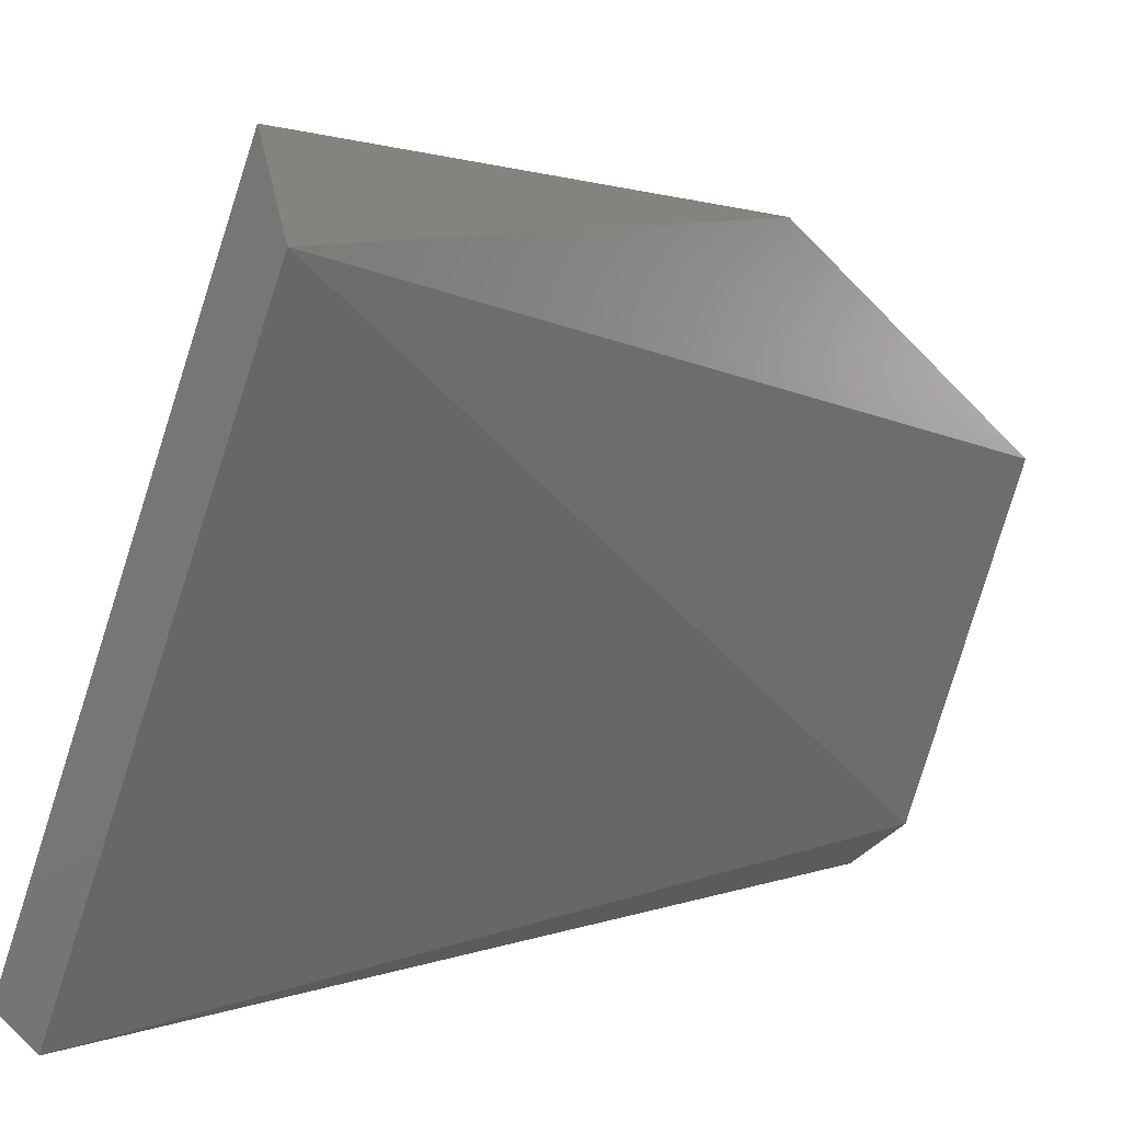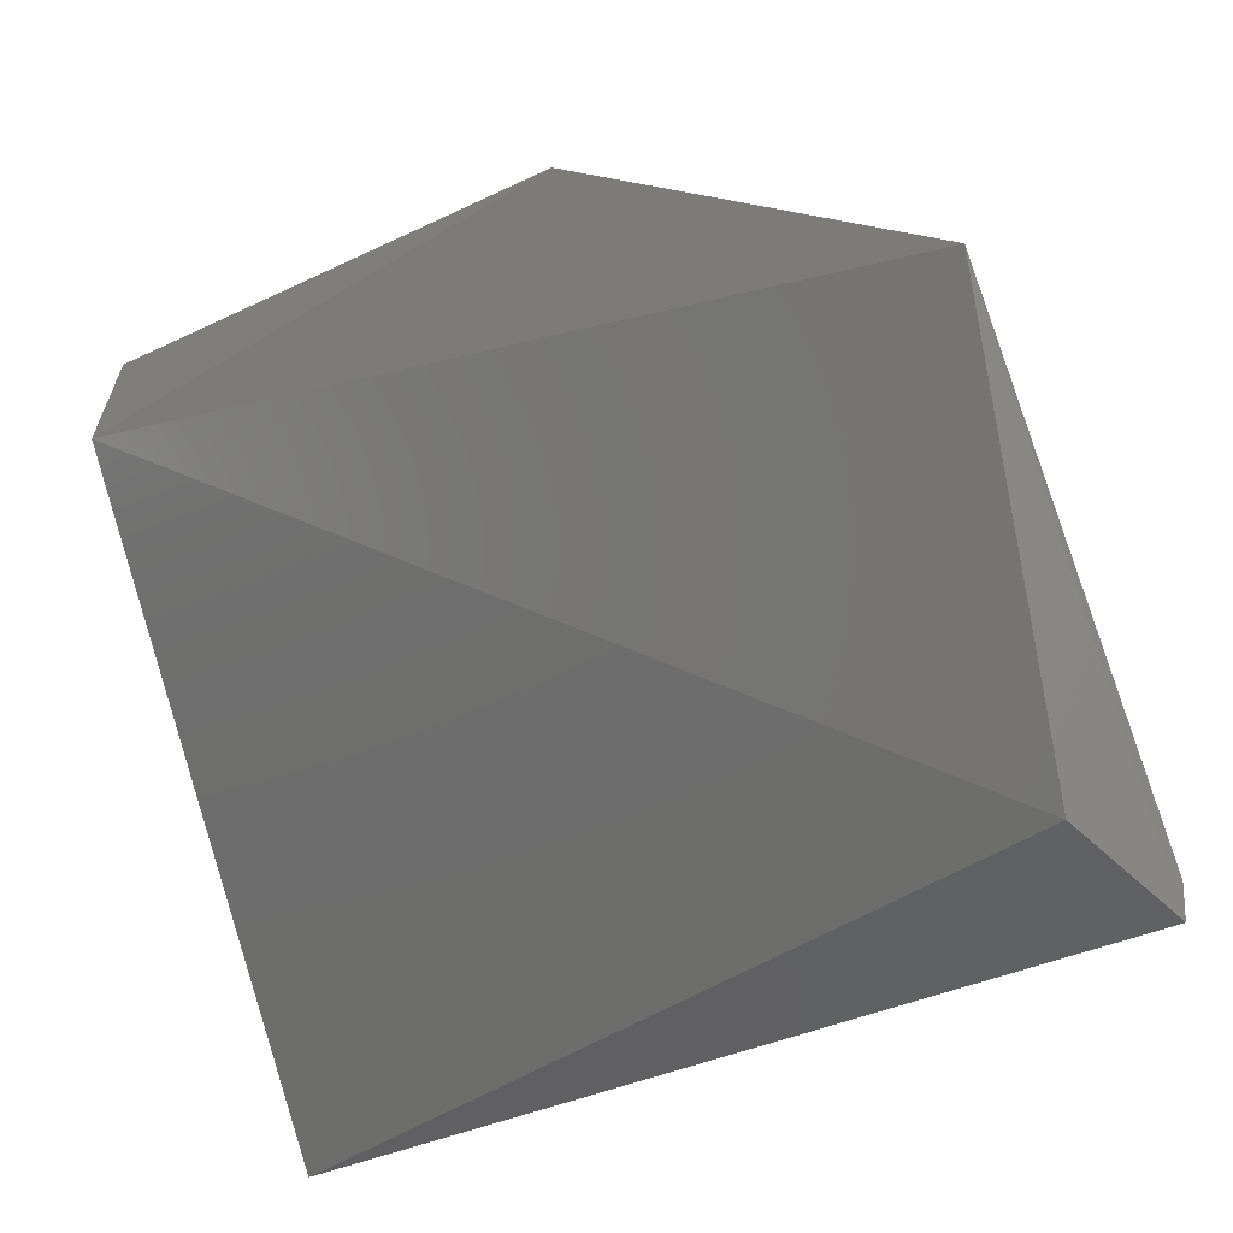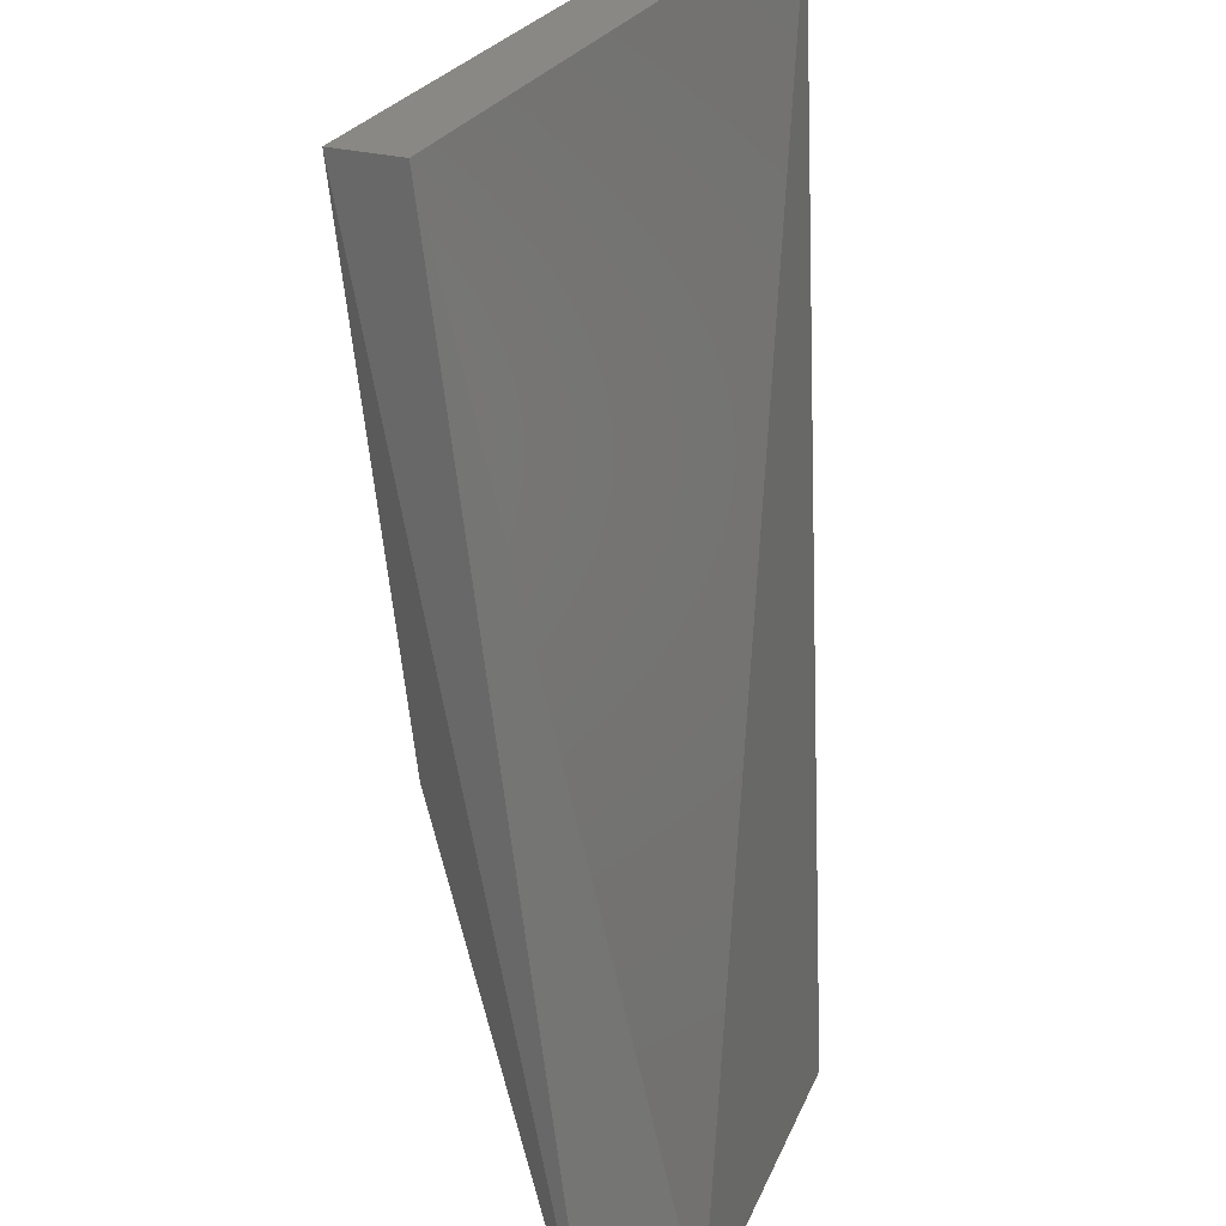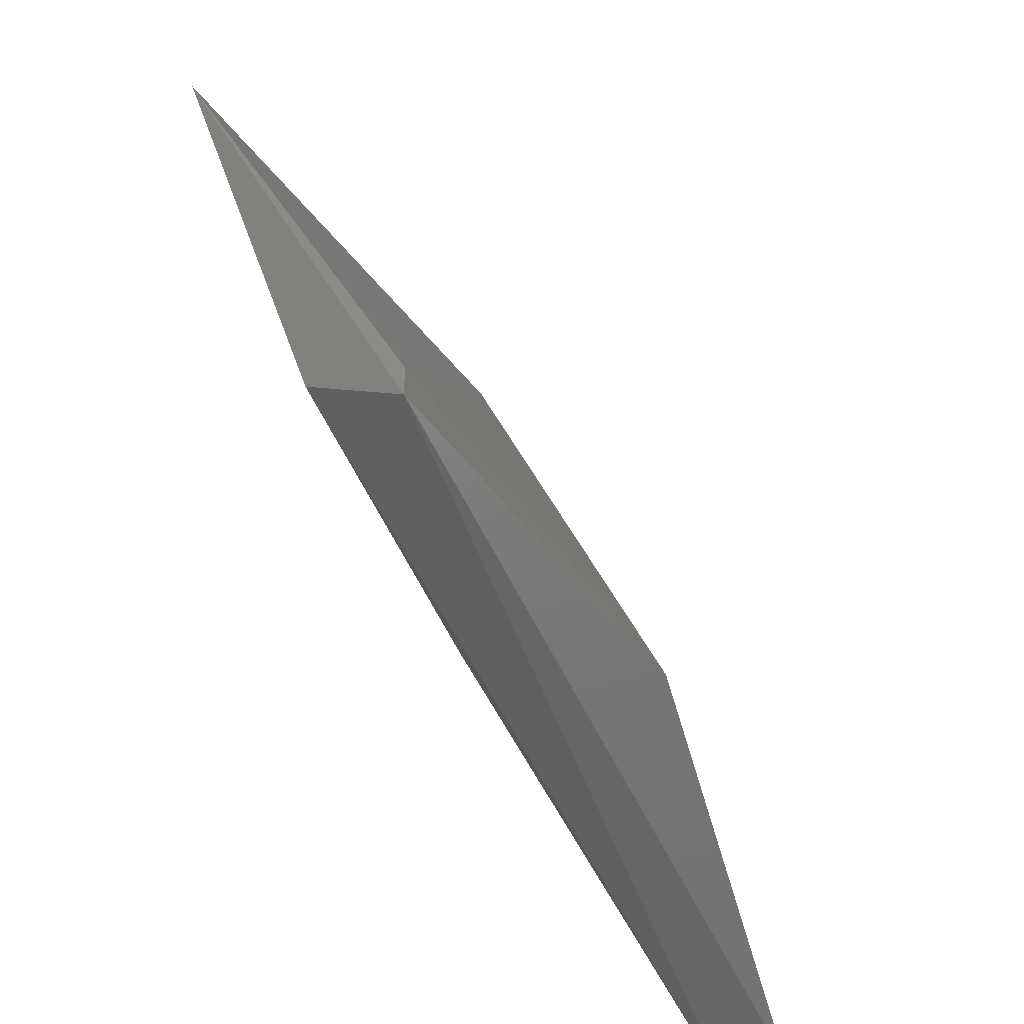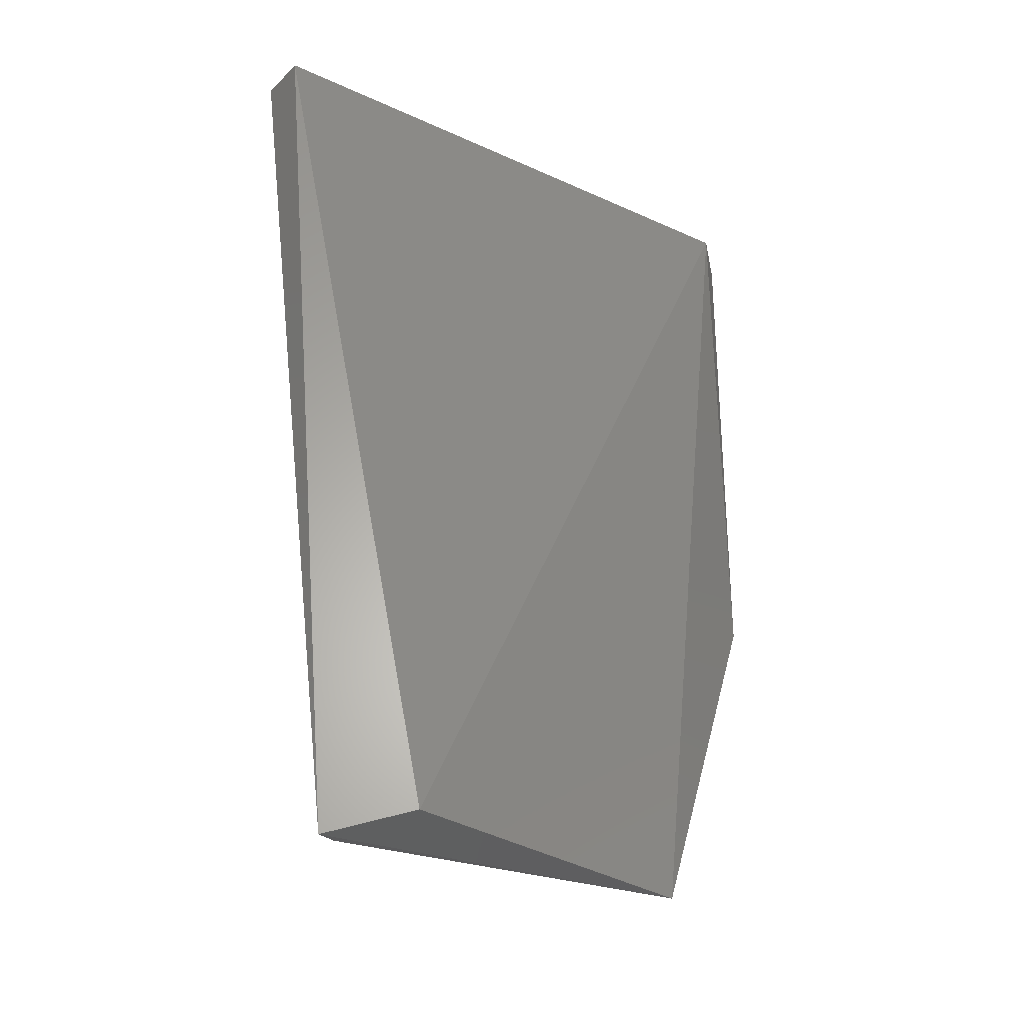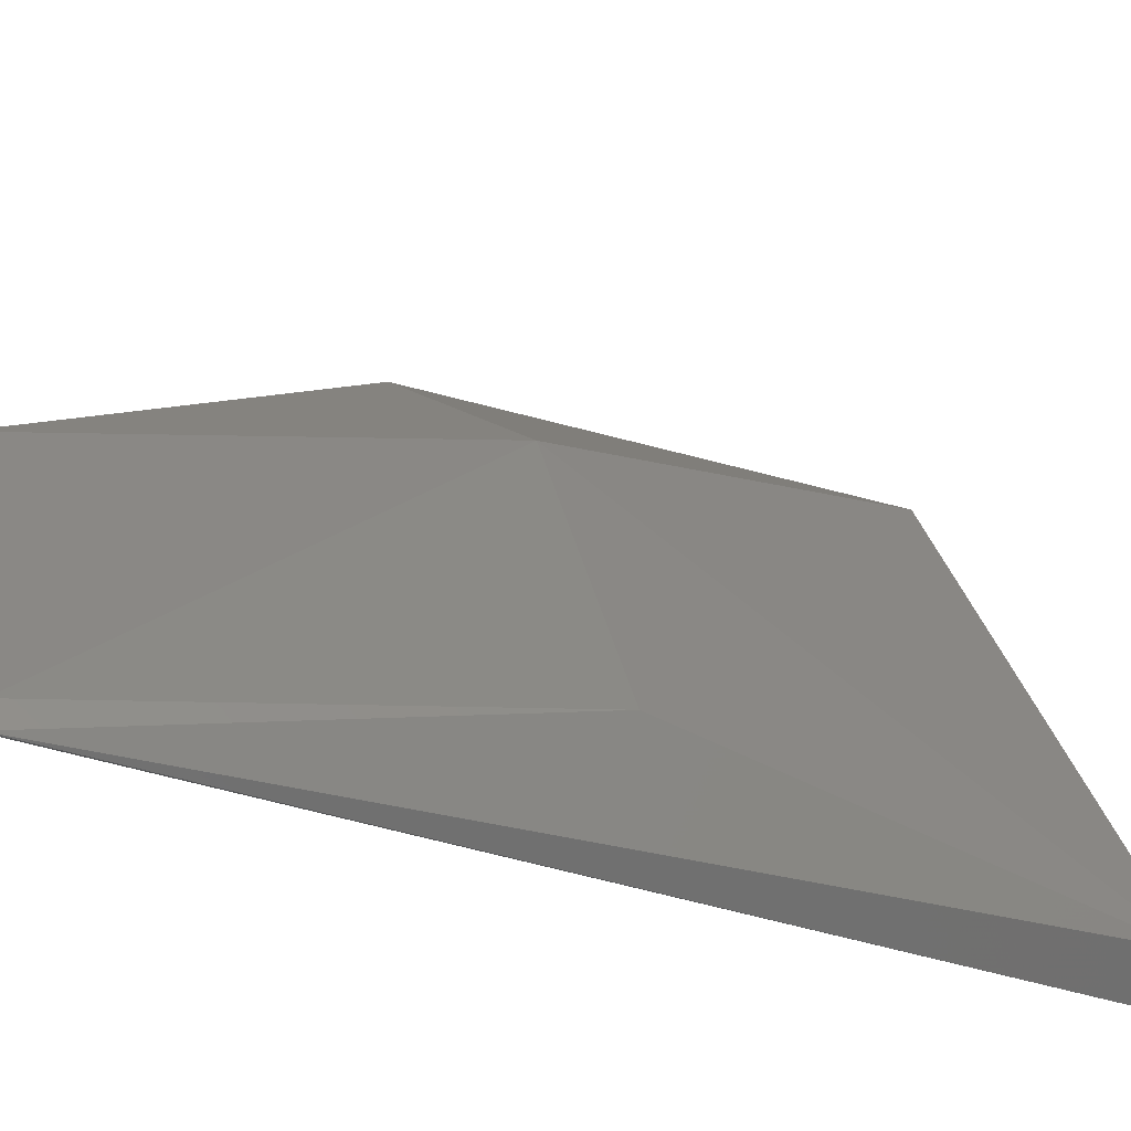
<metadata>
{"format":"stl","ext":"stl","renderer":"f3d","projection":"perspective","resolution":1024,"background":"white","views":[{"elev":6.0,"azim":40.0,"up":"+Y"},{"elev":-22.7,"azim":135.0,"up":"+Y"},{"elev":-63.6,"azim":1.6,"up":"+Y"},{"elev":-43.9,"azim":-167.7,"up":"+Y"},{"elev":-24.7,"azim":29.0,"up":"+Z"},{"elev":-37.4,"azim":-119.5,"up":"+Y"}]}
</metadata>
<code>
# stl→obj: 11 verts, 18 faces
v -0.6085 0.1734 0.008675
v -0.6128 0.1863 0.008675
v -0.6598 0.08355 0.008675
v -0.6513 0.07926 0.008675
v -0.6299 0.1563 -0.06837
v -0.6085 0.1777 -0.0812
v -0.6085 0.1435 -0.1412
v -0.6556 0.09638 -0.06837
v -0.6384 0.07926 -0.1412
v -0.6256 0.08782 -0.1369
v -0.6384 0.08355 -0.1412
f 1 2 3
f 1 3 4
f 5 3 2
f 6 7 5
f 6 5 2
f 8 3 5
f 8 9 3
f 4 3 9
f 10 4 9
f 10 9 7
f 1 4 10
f 1 10 7
f 1 7 6
f 1 6 2
f 11 9 8
f 11 8 5
f 11 5 7
f 11 7 9

</code>
